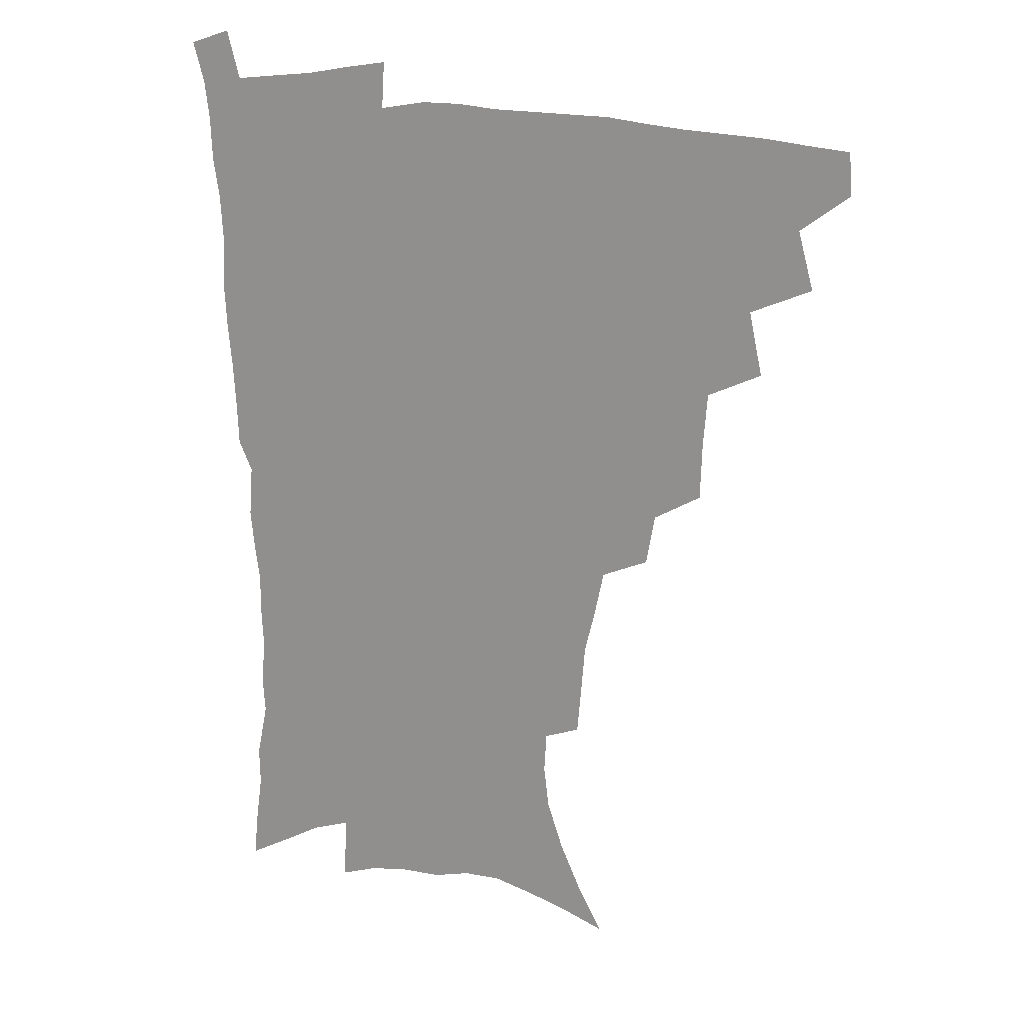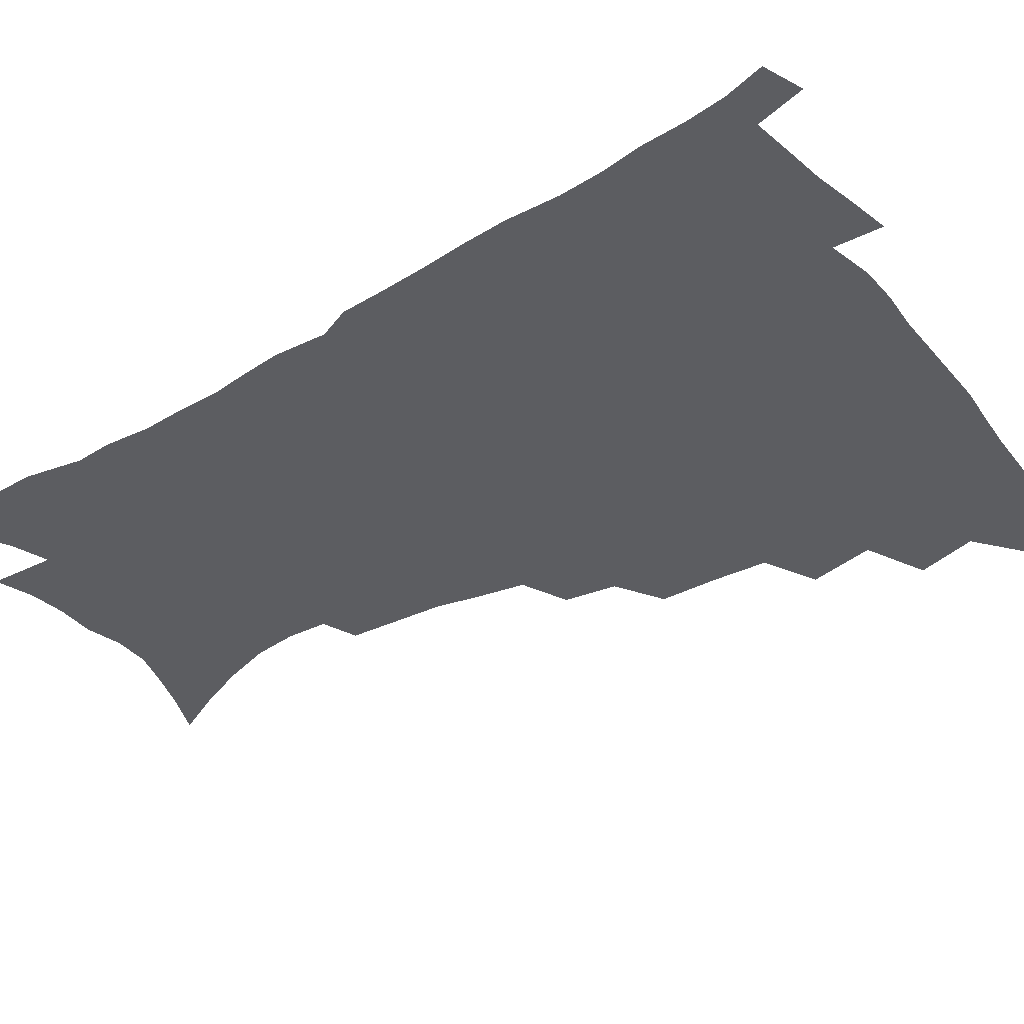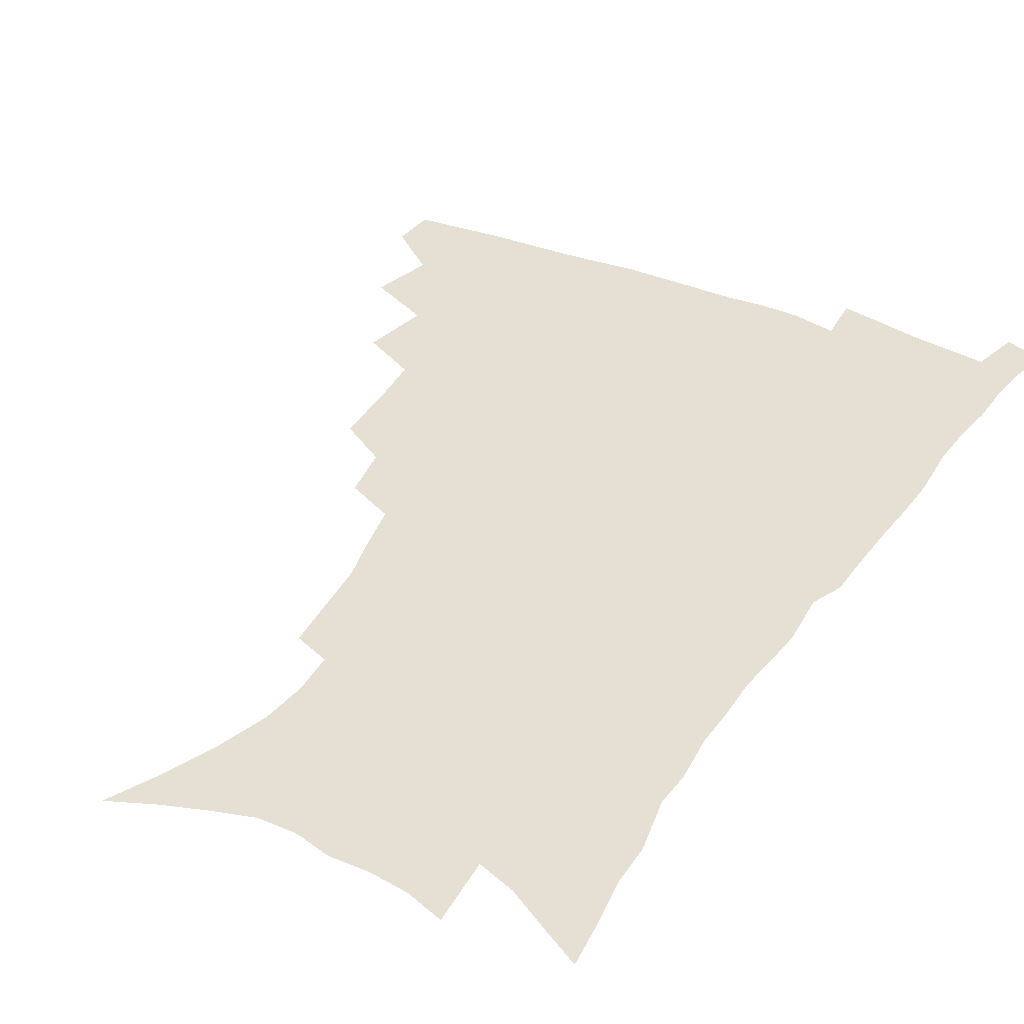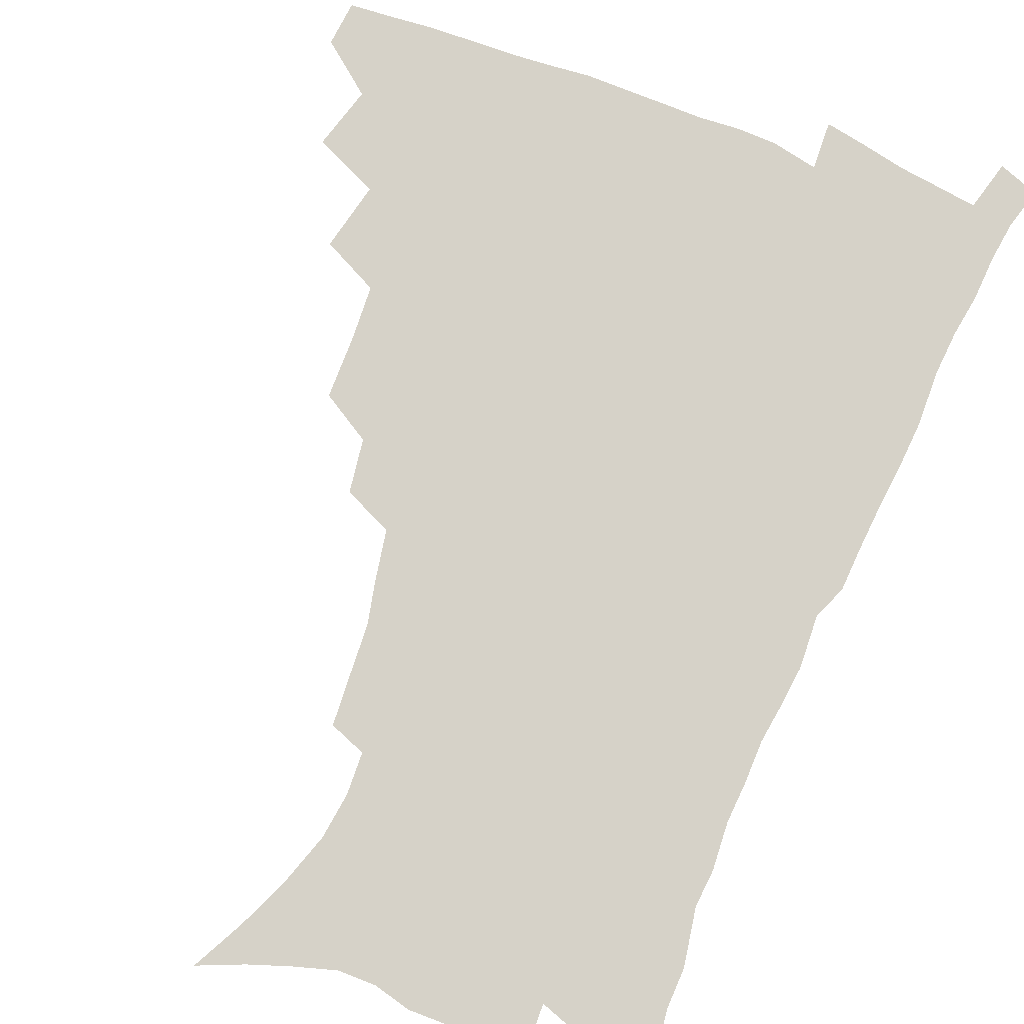
<metadata>
{"format":"obj","ext":"obj","renderer":"f3d","projection":"perspective","resolution":1024,"background":"white","views":[{"elev":20.6,"azim":-163.9,"up":"+Y"},{"elev":-36.9,"azim":126.0,"up":"+Z"},{"elev":38.2,"azim":29.5,"up":"+Z"},{"elev":78.4,"azim":22.7,"up":"+Z"}]}
</metadata>
<code>
v 465.5 475.1 0
v 466.8 491.2 0
v 478 438.8 0
v 483.9 461.1 0
v 484.1 477 0
v 482.3 492.7 0
v 495.9 404.4 0
v 500.9 428.8 0
v 500 446 0
v 501.3 463.4 0
v 499.4 478.7 0
v 497.6 494.5 0
v 518 352.9 0
v 517.4 375.2 0
v 515.9 394.9 0
v 519.2 418 0
v 517.3 432.9 0
v 517.2 449.6 0
v 516.3 464.8 0
v 514.8 479.8 0
v 513 495.4 0
v 538.6 323.5 0
v 535.5 342.7 0
v 534.9 365.5 0
v 534.6 386.6 0
v 534.9 405.9 0
v 533.8 420.6 0
v 533.5 436.6 0
v 532.5 451.6 0
v 531.3 466.2 0
v 529.7 481.2 0
v 528.2 496.3 0
v 566.1 245.9 0
v 564.6 263.5 0
v 563.2 282.7 0
v 559.6 298 0
v 556 316.1 0
v 553.5 336.8 0
v 551.4 355.1 0
v 549.4 371.8 0
v 548.1 387.8 0
v 548.6 406.8 0
v 549.2 424.1 0
v 548.8 439.1 0
v 547.5 453.3 0
v 545.9 467.7 0
v 544.4 482.5 0
v 542.8 497.7 0
v 555.3 152.9 0
v 564.5 171.7 0
v 572.2 190.2 0
v 578.2 209.3 0
v 580.1 225.9 0
v 579.2 241.1 0
v 578.2 260.4 0
v 576.3 276.8 0
v 573.9 292.7 0
v 571.3 309.6 0
v 568.7 326.5 0
v 567.1 345.1 0
v 565.3 361.6 0
v 565 379.8 0
v 564.4 396 0
v 564 411.8 0
v 563.7 426.7 0
v 563 440.6 0
v 562.7 454.6 0
v 561.1 468.6 0
v 559.1 483.6 0
v 557.2 499.4 0
v 571.2 160 0
v 580.2 179.8 0
v 587.4 201 0
v 590 217.8 0
v 591.1 235.7 0
v 589.7 250.3 0
v 589 269.1 0
v 587.6 286.6 0
v 585.6 302.5 0
v 583.6 318.6 0
v 581.5 334.2 0
v 580 350.6 0
v 579.1 367.4 0
v 578.3 383.1 0
v 578.2 399.7 0
v 577.9 414.5 0
v 577.3 428.2 0
v 577.1 442 0
v 576.8 455.5 0
v 575.4 469.3 0
v 573.7 484.1 0
v 572 499.7 0
v 585.9 165.5 0
v 593.6 185 0
v 599.7 207.5 0
v 601.5 225.7 0
v 601.5 242 0
v 600.7 258.4 0
v 599.5 274.1 0
v 598.2 290.8 0
v 596.7 308.1 0
v 595 322.5 0
v 593.8 339.3 0
v 592.5 354.2 0
v 591.9 370.7 0
v 591.3 385.6 0
v 591.2 401.3 0
v 591.1 416 0
v 591 430.1 0
v 590.6 442.9 0
v 590.1 456.3 0
v 589.5 469.8 0
v 588.4 484.1 0
v 586.5 499.9 0
v 600.9 170.3 0
v 608 192.7 0
v 611.1 212.4 0
v 611.8 228.7 0
v 611.6 244.6 0
v 610.8 260.2 0
v 610.2 279.6 0
v 609 294.8 0
v 607.7 309.8 0
v 606.7 327.2 0
v 605.6 341 0
v 604.6 355.6 0
v 604.2 371.9 0
v 604.1 387.7 0
v 604 402.6 0
v 604.2 417.2 0
v 603.9 429.9 0
v 603.9 443.4 0
v 603.9 456.9 0
v 603.4 470.2 0
v 602.8 483.9 0
v 600.9 500.2 0
v 614.6 170.6 0
v 619.9 194.4 0
v 621.8 213.9 0
v 622.5 232.5 0
v 622 246.6 0
v 621.6 265.3 0
v 620.8 280.9 0
v 619.8 296.7 0
v 618.9 313.1 0
v 618.1 328 0
v 617.4 343.4 0
v 616.9 358.6 0
v 616.7 374.6 0
v 616.5 388.6 0
v 616.4 401.7 0
v 617 418.1 0
v 617.2 430.7 0
v 617.5 444.2 0
v 617.4 457.3 0
v 616.9 470.9 0
v 616.7 484.4 0
v 614.9 501.5 0
v 628.1 167.5 0
v 631.6 194.4 0
v 632.8 215.9 0
v 633 233.7 0
v 632.7 249.7 0
v 632.3 264.2 0
v 631.5 280.3 0
v 630.7 296.2 0
v 629.9 313 0
v 629.4 329.7 0
v 629.1 343.8 0
v 628.8 359.5 0
v 628.8 374.2 0
v 628.8 389.2 0
v 629 403.2 0
v 629.4 417.4 0
v 630 430 0
v 630.6 444.9 0
v 630.9 457.5 0
v 631.1 470.7 0
v 630.7 484.9 0
v 629.1 501.5 0
v 642.5 168 0
v 643.7 194.5 0
v 644 212.2 0
v 643.6 232.6 0
v 643.4 248.9 0
v 642.9 264 0
v 642.1 280.7 0
v 641.6 296.6 0
v 641.2 311.7 0
v 640.7 328.8 0
v 640.7 342.9 0
v 640.5 359 0
v 640.9 373 0
v 640.9 388.5 0
v 641.3 402.5 0
v 641.6 417 0
v 642.8 429.1 0
v 643.4 443.8 0
v 644.1 457.1 0
v 644.7 470.4 0
v 645.4 484 0
v 645.7 498.4 0
v 644.6 515.8 0
v 656.6 166.4 0
v 656 191.8 0
v 655.3 211.7 0
v 655.8 226.1 0
v 654.1 247.6 0
v 653.4 264.3 0
v 652.8 280.5 0
v 652.3 296.8 0
v 652.4 310.1 0
v 652 327.2 0
v 652.4 341.1 0
v 653.1 354.9 0
v 653 371.2 0
v 653.2 386.6 0
v 653.8 400.5 0
v 654.4 414.7 0
v 655.5 428.3 0
v 656.2 443.4 0
v 657.3 456.3 0
v 658.4 469.5 0
v 659.4 483.1 0
v 660 497.2 0
v 659.6 513.3 0
v 670.5 162 0
v 669.2 186.9 0
v 667.6 207.2 0
v 666.7 225.3 0
v 665.3 244.5 0
v 664.2 262.4 0
v 663.3 279.7 0
v 663.1 294.7 0
v 663.4 309 0
v 663.2 324.7 0
v 664.6 337.5 0
v 664.9 352.9 0
v 665.3 367.9 0
v 665.5 383.9 0
v 666.3 398.3 0
v 666.5 414 0
v 668.6 426.4 0
v 669.3 441.2 0
v 670.6 454.9 0
v 671.9 468.3 0
v 673.2 482 0
v 674.3 495.5 0
v 674.9 510.4 0
v 683 182.4 0
v 680.2 202.7 0
v 678 222.9 0
v 677.6 238.7 0
v 676.8 255.4 0
v 676.1 272 0
v 675.3 288.7 0
v 675 304.4 0
v 676 318.3 0
v 677.2 331.9 0
v 677.2 348.3 0
v 677.8 363.8 0
v 678.8 378.5 0
v 679.7 393.6 0
v 681.3 407.8 0
v 681.8 423.4 0
v 683.2 437.7 0
v 683.8 453.3 0
v 685.3 467.1 0
v 686.7 480.8 0
v 688.2 494.6 0
v 689.4 508.8 0
v 697.9 174 0
v 694.3 195.1 0
v 692.9 212.3 0
v 690.3 231.9 0
v 689.6 247.9 0
v 688.8 264.3 0
v 688.7 279.7 0
v 688 296.4 0
v 689.1 310.5 0
v 690.1 325 0
v 690.1 341.7 0
v 690.7 357.5 0
v 692.7 371.4 0
v 694.6 385.9 0
v 695.4 401.9 0
v 695 419.5 0
v 697.2 433.6 0
v 698.5 448.9 0
v 699.2 464.5 0
v 700.6 478.9 0
v 702.3 493 0
v 703.9 507.1 0
v 708.3 525.1 0
v 712.4 166.2 0
v 710.8 183.3 0
v 708.4 201.5 0
v 708.6 216.1 0
v 704.6 236.9 0
v 705.5 250.3 0
v 704 267.5 0
v 704.6 282 0
v 704.5 297.9 0
v 706.2 311.8 0
v 707.6 326.8 0
v 706.2 346.1 0
v 711 357.8 0
v 711.6 374.5 0
v 712.5 391 0
v 713.9 407.4 0
v 714.7 424 0
v 713.7 443.4 0
v 714.6 459.9 0
v 716.7 474.8 0
v 717.2 490.8 0
v 718.9 505.4 0
v 722.7 520.1 0
f 4 5 1
f 1 5 2
f 5 6 2
f 8 9 3
f 3 9 4
f 9 10 4
f 4 10 5
f 10 11 5
f 5 11 6
f 11 12 6
f 15 16 7
f 7 16 8
f 16 17 8
f 8 17 9
f 17 18 9
f 9 18 10
f 18 19 10
f 10 19 11
f 19 20 11
f 11 20 12
f 20 21 12
f 23 24 13
f 13 24 14
f 24 25 14
f 14 25 15
f 25 26 15
f 15 26 16
f 26 27 16
f 16 27 17
f 27 28 17
f 17 28 18
f 28 29 18
f 18 29 19
f 29 30 19
f 19 30 20
f 30 31 20
f 20 31 21
f 31 32 21
f 37 38 22
f 22 38 23
f 38 39 23
f 23 39 24
f 39 40 24
f 24 40 25
f 40 41 25
f 25 41 26
f 41 42 26
f 26 42 27
f 42 43 27
f 27 43 28
f 43 44 28
f 28 44 29
f 44 45 29
f 29 45 30
f 45 46 30
f 30 46 31
f 46 47 31
f 31 47 32
f 47 48 32
f 54 55 33
f 33 55 34
f 55 56 34
f 34 56 35
f 56 57 35
f 35 57 36
f 57 58 36
f 36 58 37
f 58 59 37
f 37 59 38
f 59 60 38
f 38 60 39
f 60 61 39
f 39 61 40
f 61 62 40
f 40 62 41
f 62 63 41
f 41 63 42
f 63 64 42
f 42 64 43
f 64 65 43
f 43 65 44
f 65 66 44
f 44 66 45
f 66 67 45
f 45 67 46
f 67 68 46
f 46 68 47
f 68 69 47
f 47 69 48
f 69 70 48
f 49 71 50
f 71 72 50
f 50 72 51
f 72 73 51
f 51 73 52
f 73 74 52
f 52 74 53
f 74 75 53
f 53 75 54
f 75 76 54
f 54 76 55
f 76 77 55
f 55 77 56
f 77 78 56
f 56 78 57
f 78 79 57
f 57 79 58
f 79 80 58
f 58 80 59
f 80 81 59
f 59 81 60
f 81 82 60
f 60 82 61
f 82 83 61
f 61 83 62
f 83 84 62
f 62 84 63
f 84 85 63
f 63 85 64
f 85 86 64
f 64 86 65
f 86 87 65
f 65 87 66
f 87 88 66
f 66 88 67
f 88 89 67
f 67 89 68
f 89 90 68
f 68 90 69
f 90 91 69
f 69 91 70
f 91 92 70
f 71 93 72
f 93 94 72
f 72 94 73
f 94 95 73
f 73 95 74
f 95 96 74
f 74 96 75
f 96 97 75
f 75 97 76
f 97 98 76
f 76 98 77
f 98 99 77
f 77 99 78
f 99 100 78
f 78 100 79
f 100 101 79
f 79 101 80
f 101 102 80
f 80 102 81
f 102 103 81
f 81 103 82
f 103 104 82
f 82 104 83
f 104 105 83
f 83 105 84
f 105 106 84
f 84 106 85
f 106 107 85
f 85 107 86
f 107 108 86
f 86 108 87
f 108 109 87
f 87 109 88
f 109 110 88
f 88 110 89
f 110 111 89
f 89 111 90
f 111 112 90
f 90 112 91
f 112 113 91
f 91 113 92
f 113 114 92
f 93 115 94
f 115 116 94
f 94 116 95
f 116 117 95
f 95 117 96
f 117 118 96
f 96 118 97
f 118 119 97
f 97 119 98
f 119 120 98
f 98 120 99
f 120 121 99
f 99 121 100
f 121 122 100
f 100 122 101
f 122 123 101
f 101 123 102
f 123 124 102
f 102 124 103
f 124 125 103
f 103 125 104
f 125 126 104
f 104 126 105
f 126 127 105
f 105 127 106
f 127 128 106
f 106 128 107
f 128 129 107
f 107 129 108
f 129 130 108
f 108 130 109
f 130 131 109
f 109 131 110
f 131 132 110
f 110 132 111
f 132 133 111
f 111 133 112
f 133 134 112
f 112 134 113
f 134 135 113
f 113 135 114
f 135 136 114
f 115 137 116
f 137 138 116
f 116 138 117
f 138 139 117
f 117 139 118
f 139 140 118
f 118 140 119
f 140 141 119
f 119 141 120
f 141 142 120
f 120 142 121
f 142 143 121
f 121 143 122
f 143 144 122
f 122 144 123
f 144 145 123
f 123 145 124
f 145 146 124
f 124 146 125
f 146 147 125
f 125 147 126
f 147 148 126
f 126 148 127
f 148 149 127
f 127 149 128
f 149 150 128
f 128 150 129
f 150 151 129
f 129 151 130
f 151 152 130
f 130 152 131
f 152 153 131
f 131 153 132
f 153 154 132
f 132 154 133
f 154 155 133
f 133 155 134
f 155 156 134
f 134 156 135
f 156 157 135
f 135 157 136
f 157 158 136
f 137 159 138
f 159 160 138
f 138 160 139
f 160 161 139
f 139 161 140
f 161 162 140
f 140 162 141
f 162 163 141
f 141 163 142
f 163 164 142
f 142 164 143
f 164 165 143
f 143 165 144
f 165 166 144
f 144 166 145
f 166 167 145
f 145 167 146
f 167 168 146
f 146 168 147
f 168 169 147
f 147 169 148
f 169 170 148
f 148 170 149
f 170 171 149
f 149 171 150
f 171 172 150
f 150 172 151
f 172 173 151
f 151 173 152
f 173 174 152
f 152 174 153
f 174 175 153
f 153 175 154
f 175 176 154
f 154 176 155
f 176 177 155
f 155 177 156
f 177 178 156
f 156 178 157
f 178 179 157
f 157 179 158
f 179 180 158
f 159 181 160
f 181 182 160
f 160 182 161
f 182 183 161
f 161 183 162
f 183 184 162
f 162 184 163
f 184 185 163
f 163 185 164
f 185 186 164
f 164 186 165
f 186 187 165
f 165 187 166
f 187 188 166
f 166 188 167
f 188 189 167
f 167 189 168
f 189 190 168
f 168 190 169
f 190 191 169
f 169 191 170
f 191 192 170
f 170 192 171
f 192 193 171
f 171 193 172
f 193 194 172
f 172 194 173
f 194 195 173
f 173 195 174
f 195 196 174
f 174 196 175
f 196 197 175
f 175 197 176
f 197 198 176
f 176 198 177
f 198 199 177
f 177 199 178
f 199 200 178
f 178 200 179
f 200 201 179
f 179 201 180
f 201 202 180
f 181 204 182
f 204 205 182
f 182 205 183
f 205 206 183
f 183 206 184
f 206 207 184
f 184 207 185
f 207 208 185
f 185 208 186
f 208 209 186
f 186 209 187
f 209 210 187
f 187 210 188
f 210 211 188
f 188 211 189
f 211 212 189
f 189 212 190
f 212 213 190
f 190 213 191
f 213 214 191
f 191 214 192
f 214 215 192
f 192 215 193
f 215 216 193
f 193 216 194
f 216 217 194
f 194 217 195
f 217 218 195
f 195 218 196
f 218 219 196
f 196 219 197
f 219 220 197
f 197 220 198
f 220 221 198
f 198 221 199
f 221 222 199
f 199 222 200
f 222 223 200
f 200 223 201
f 223 224 201
f 201 224 202
f 224 225 202
f 202 225 203
f 225 226 203
f 204 227 205
f 227 228 205
f 205 228 206
f 228 229 206
f 206 229 207
f 229 230 207
f 207 230 208
f 230 231 208
f 208 231 209
f 231 232 209
f 209 232 210
f 232 233 210
f 210 233 211
f 233 234 211
f 211 234 212
f 234 235 212
f 212 235 213
f 235 236 213
f 213 236 214
f 236 237 214
f 214 237 215
f 237 238 215
f 215 238 216
f 238 239 216
f 216 239 217
f 239 240 217
f 217 240 218
f 240 241 218
f 218 241 219
f 241 242 219
f 219 242 220
f 242 243 220
f 220 243 221
f 243 244 221
f 221 244 222
f 244 245 222
f 222 245 223
f 245 246 223
f 223 246 224
f 246 247 224
f 224 247 225
f 247 248 225
f 225 248 226
f 248 249 226
f 228 250 229
f 250 251 229
f 229 251 230
f 251 252 230
f 230 252 231
f 252 253 231
f 231 253 232
f 253 254 232
f 232 254 233
f 254 255 233
f 233 255 234
f 255 256 234
f 234 256 235
f 256 257 235
f 235 257 236
f 257 258 236
f 236 258 237
f 258 259 237
f 237 259 238
f 259 260 238
f 238 260 239
f 260 261 239
f 239 261 240
f 261 262 240
f 240 262 241
f 262 263 241
f 241 263 242
f 263 264 242
f 242 264 243
f 264 265 243
f 243 265 244
f 265 266 244
f 244 266 245
f 266 267 245
f 245 267 246
f 267 268 246
f 246 268 247
f 268 269 247
f 247 269 248
f 269 270 248
f 248 270 249
f 270 271 249
f 250 272 251
f 272 273 251
f 251 273 252
f 273 274 252
f 252 274 253
f 274 275 253
f 253 275 254
f 275 276 254
f 254 276 255
f 276 277 255
f 255 277 256
f 277 278 256
f 256 278 257
f 278 279 257
f 257 279 258
f 279 280 258
f 258 280 259
f 280 281 259
f 259 281 260
f 281 282 260
f 260 282 261
f 282 283 261
f 261 283 262
f 283 284 262
f 262 284 263
f 284 285 263
f 263 285 264
f 285 286 264
f 264 286 265
f 286 287 265
f 265 287 266
f 287 288 266
f 266 288 267
f 288 289 267
f 267 289 268
f 289 290 268
f 268 290 269
f 290 291 269
f 269 291 270
f 291 292 270
f 270 292 271
f 292 293 271
f 272 295 273
f 295 296 273
f 273 296 274
f 296 297 274
f 274 297 275
f 297 298 275
f 275 298 276
f 298 299 276
f 276 299 277
f 299 300 277
f 277 300 278
f 300 301 278
f 278 301 279
f 301 302 279
f 279 302 280
f 302 303 280
f 280 303 281
f 303 304 281
f 281 304 282
f 304 305 282
f 282 305 283
f 305 306 283
f 283 306 284
f 306 307 284
f 284 307 285
f 307 308 285
f 285 308 286
f 308 309 286
f 286 309 287
f 309 310 287
f 287 310 288
f 310 311 288
f 288 311 289
f 311 312 289
f 289 312 290
f 312 313 290
f 290 313 291
f 313 314 291
f 291 314 292
f 314 315 292
f 292 315 293
f 315 316 293
f 293 316 294
f 316 317 294

</code>
